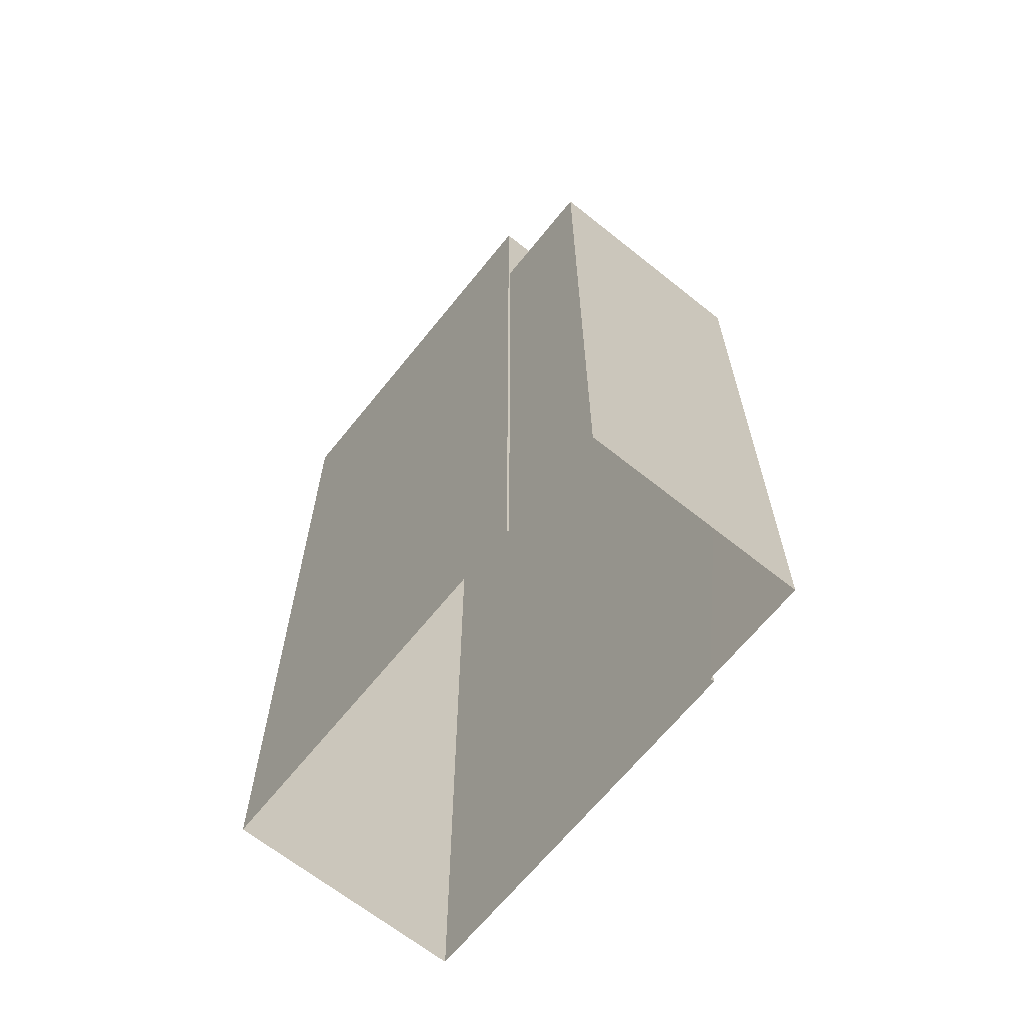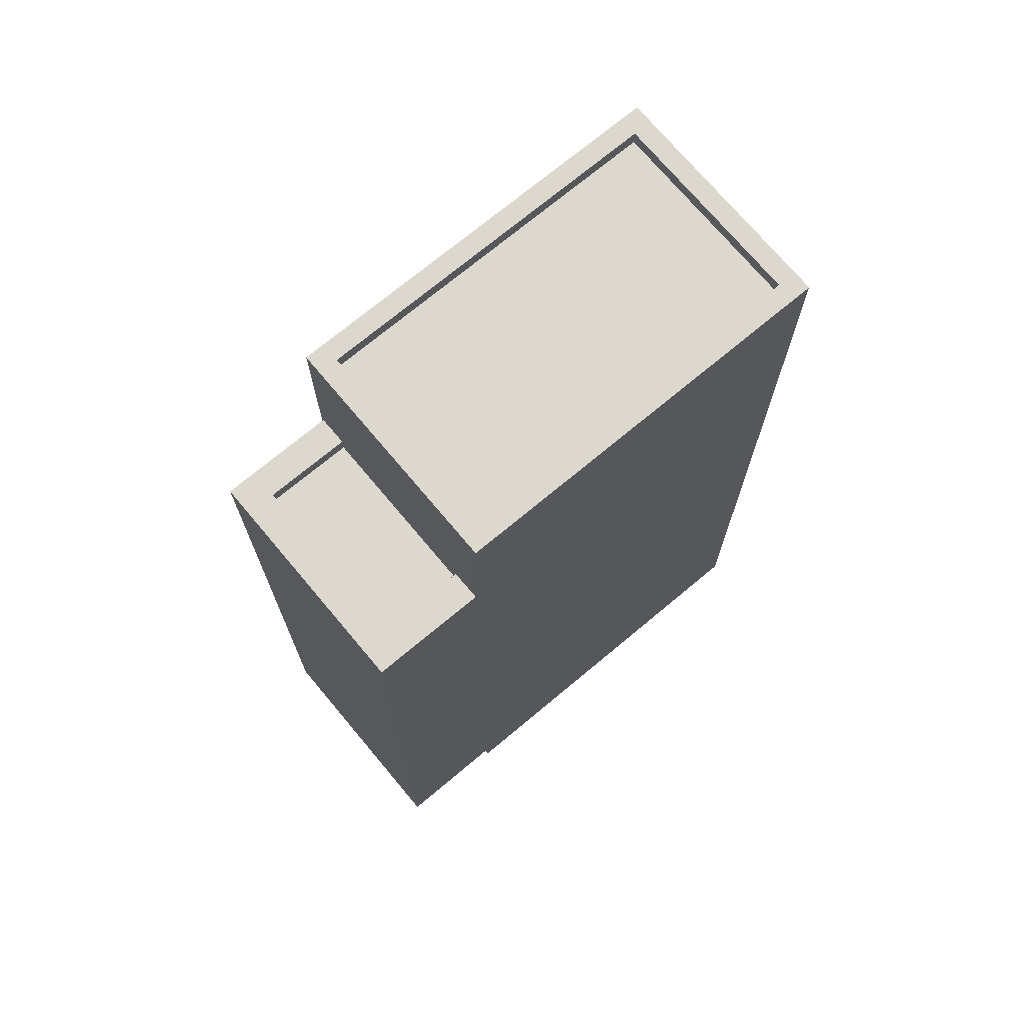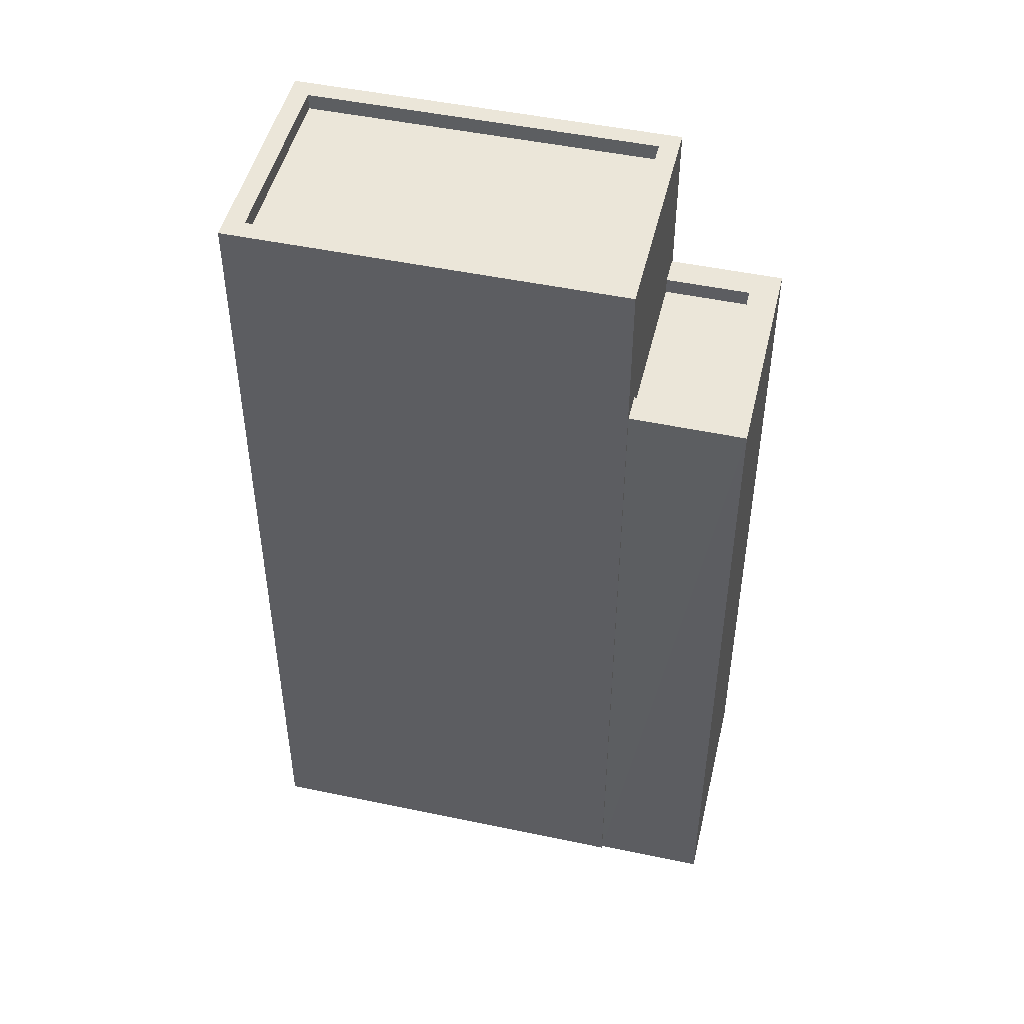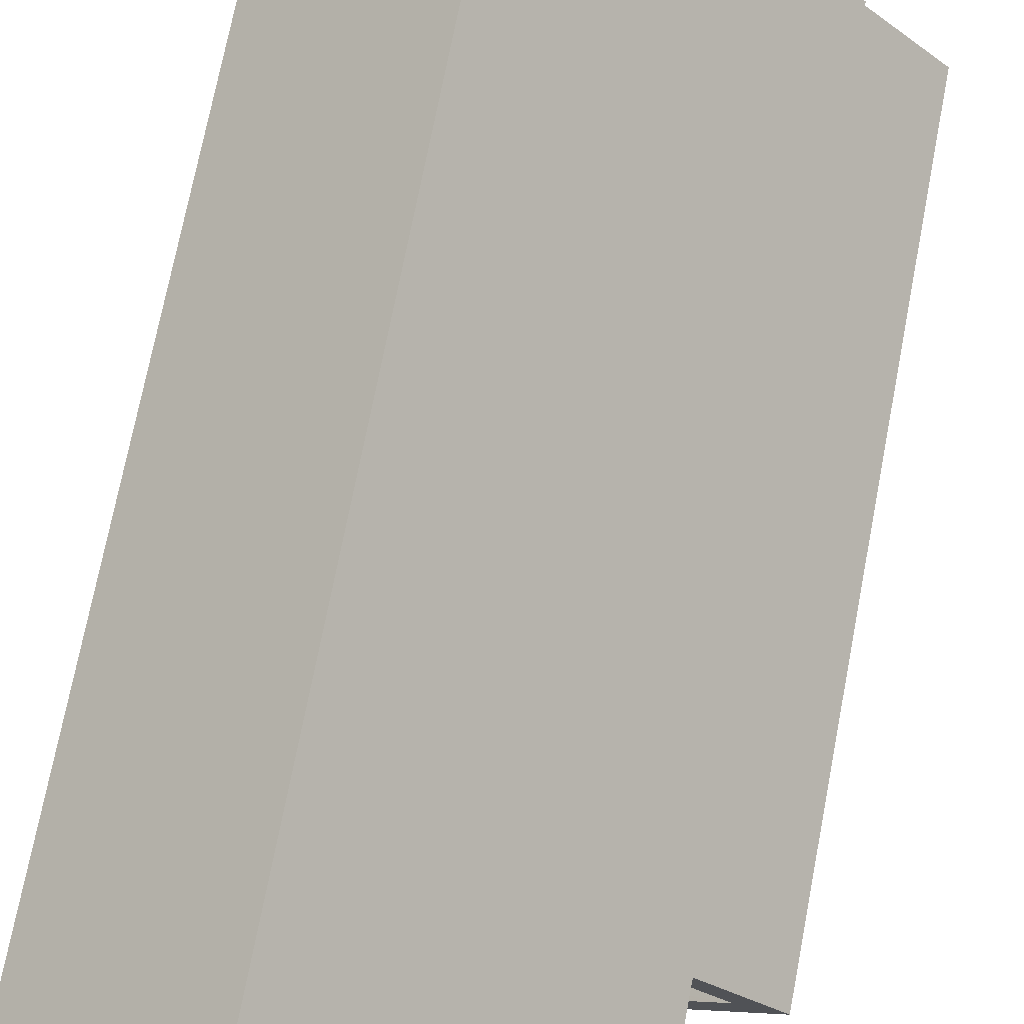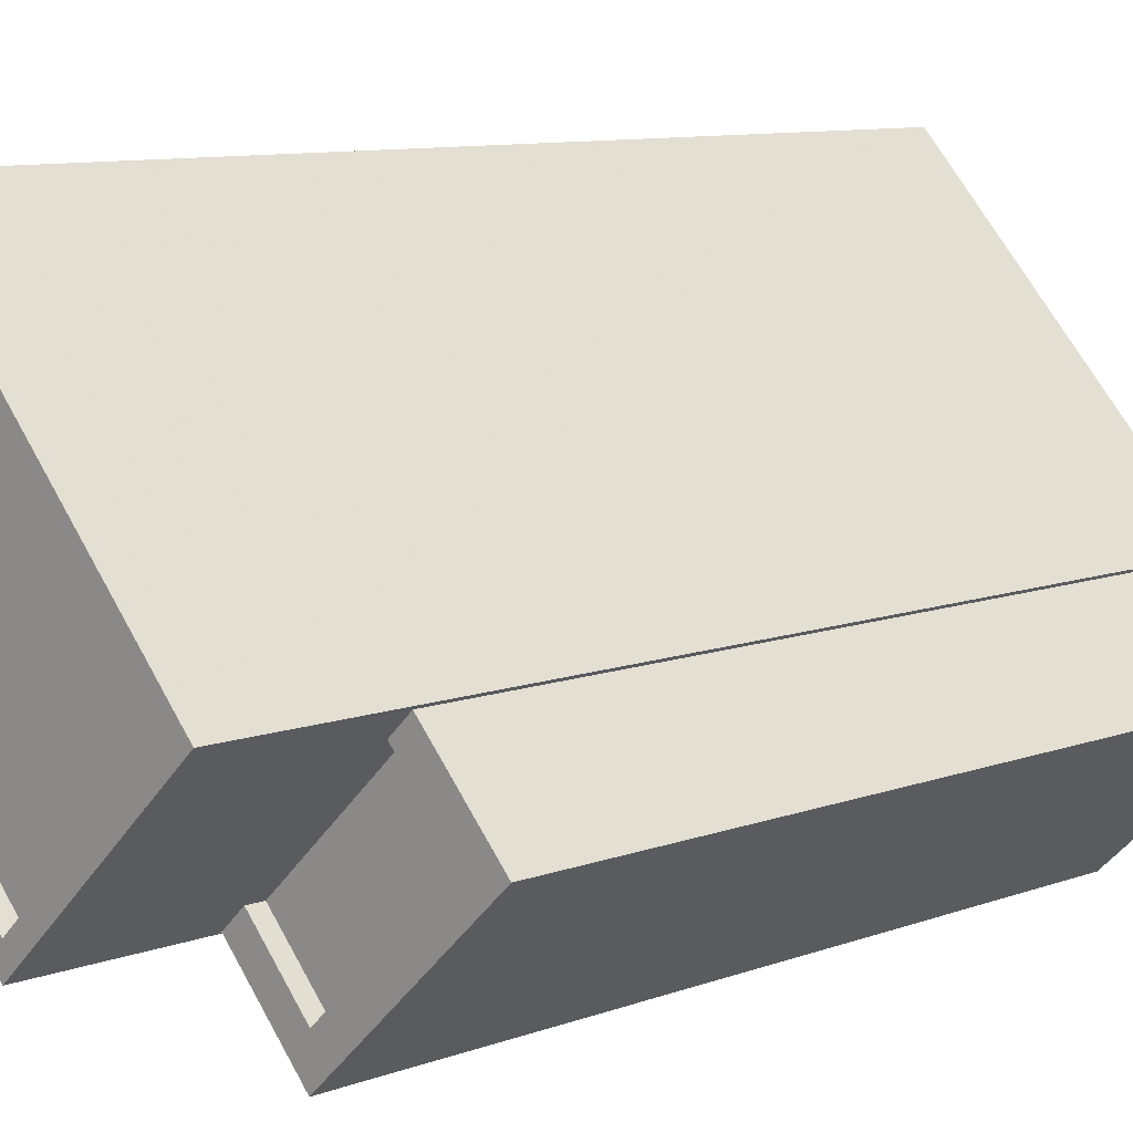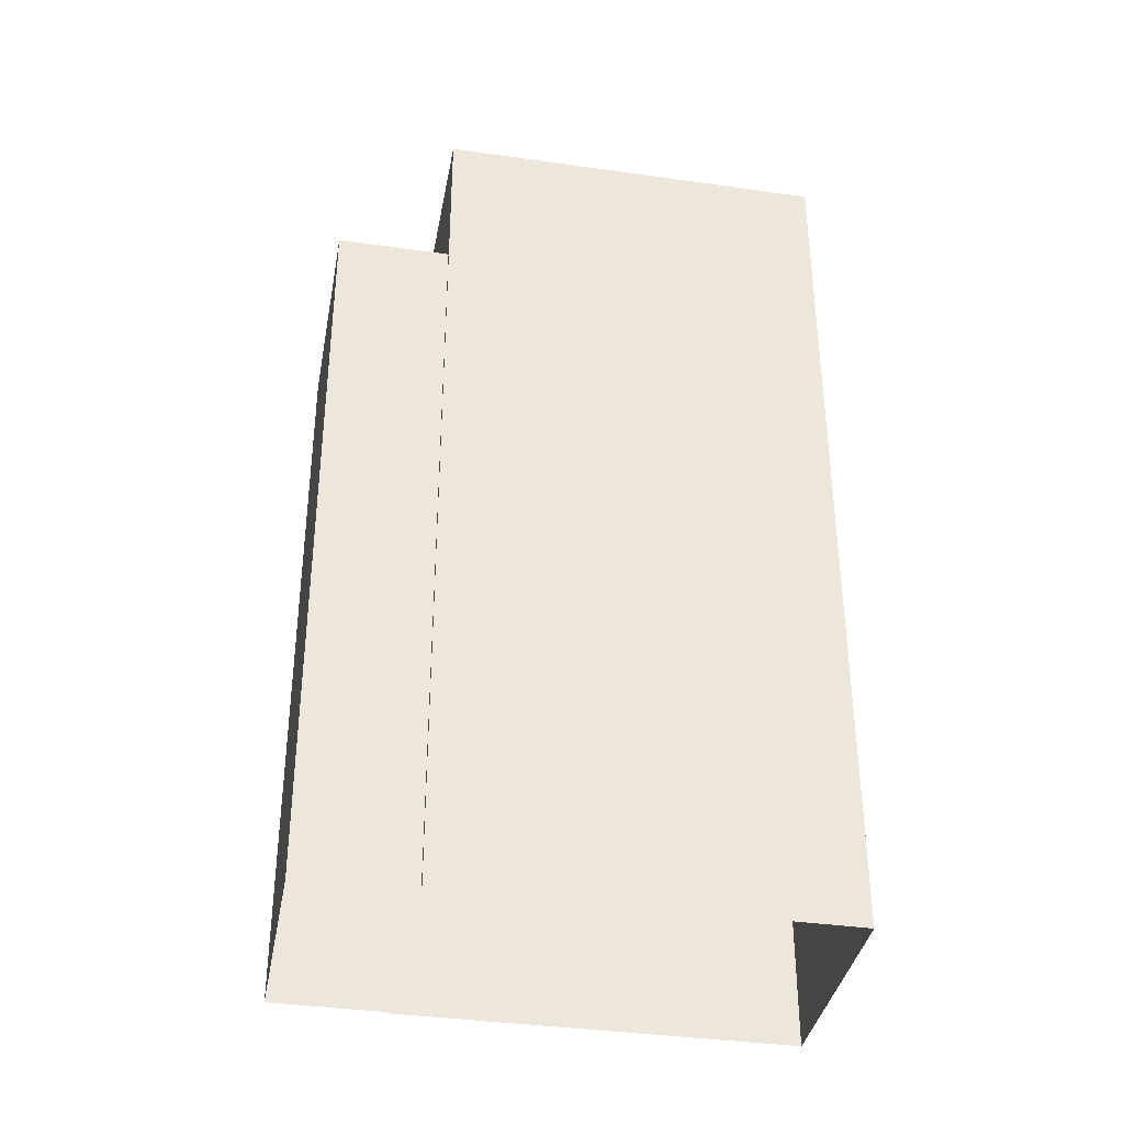
<metadata>
{"format":"obj","ext":"obj","renderer":"f3d","projection":"perspective","resolution":1024,"background":"white","views":[{"elev":-66.0,"azim":4.3,"up":"+Z"},{"elev":72.2,"azim":93.2,"up":"+Z"},{"elev":48.3,"azim":-33.7,"up":"+Z"},{"elev":72.9,"azim":11.0,"up":"+Y"},{"elev":9.3,"azim":45.4,"up":"+Y"},{"elev":-37.3,"azim":122.7,"up":"+Z"}]}
</metadata>
<code>
v -8784 -3.67e+04 15.67
v -8780 -3.67e+04 15.66
v -8787 -3.67e+04 15.67
v -8783 -3.671e+04 15.66
v -8783 -3.671e+04 15.66
v -8780 -3.67e+04 15.66
v -8782 -3.671e+04 15.66
v -8779 -3.671e+04 15.66
v -8780 -3.671e+04 26.95
v -8782 -3.671e+04 26.95
v -8780 -3.671e+04 26.95
v -8782 -3.671e+04 26.95
v -8783 -3.671e+04 27.2
v -8782 -3.671e+04 27.2
v -8782 -3.671e+04 27.2
v -8780 -3.671e+04 27.2
v -8780 -3.67e+04 27.2
v -8780 -3.671e+04 27.2
v -8779 -3.671e+04 27.2
v -8782 -3.671e+04 27.2
v -8783 -3.671e+04 29.6
v -8780 -3.67e+04 29.6
v -8781 -3.67e+04 29.6
v -8784 -3.67e+04 29.6
v -8787 -3.67e+04 29.6
v -8786 -3.67e+04 29.6
v -8783 -3.671e+04 29.6
v -8784 -3.67e+04 29.6
v -8783 -3.671e+04 29.35
v -8781 -3.67e+04 29.35
v -8784 -3.67e+04 29.35
v -8786 -3.67e+04 29.35
f 1 2 3
f 4 3 5
f 1 6 2
f 5 2 7
f 7 2 8
f 3 2 5
f 9 10 11
f 9 12 10
f 13 14 15
f 16 17 18
f 16 19 17
f 20 14 13
f 19 14 20
f 19 16 14
f 21 22 23
f 24 25 26
f 24 23 22
f 21 23 27
f 28 24 26
f 23 24 28
f 29 30 31
f 32 29 31
f 26 25 21
f 27 26 21
f 9 11 16
f 18 9 16
f 16 11 10
f 14 16 10
f 12 14 10
f 12 15 14
f 2 19 8
f 2 17 19
f 19 7 8
f 19 20 7
f 5 7 20
f 13 5 20
f 2 6 17
f 6 22 17
f 5 13 4
f 18 22 21
f 12 9 18
f 4 13 21
f 17 22 18
f 12 18 15
f 13 15 21
f 15 18 21
f 22 6 1
f 24 22 1
f 21 3 4
f 21 25 3
f 24 1 3
f 25 24 3
f 28 32 31
f 28 26 32
f 23 31 30
f 23 28 31
f 23 30 29
f 27 23 29
f 27 29 32
f 26 27 32

</code>
